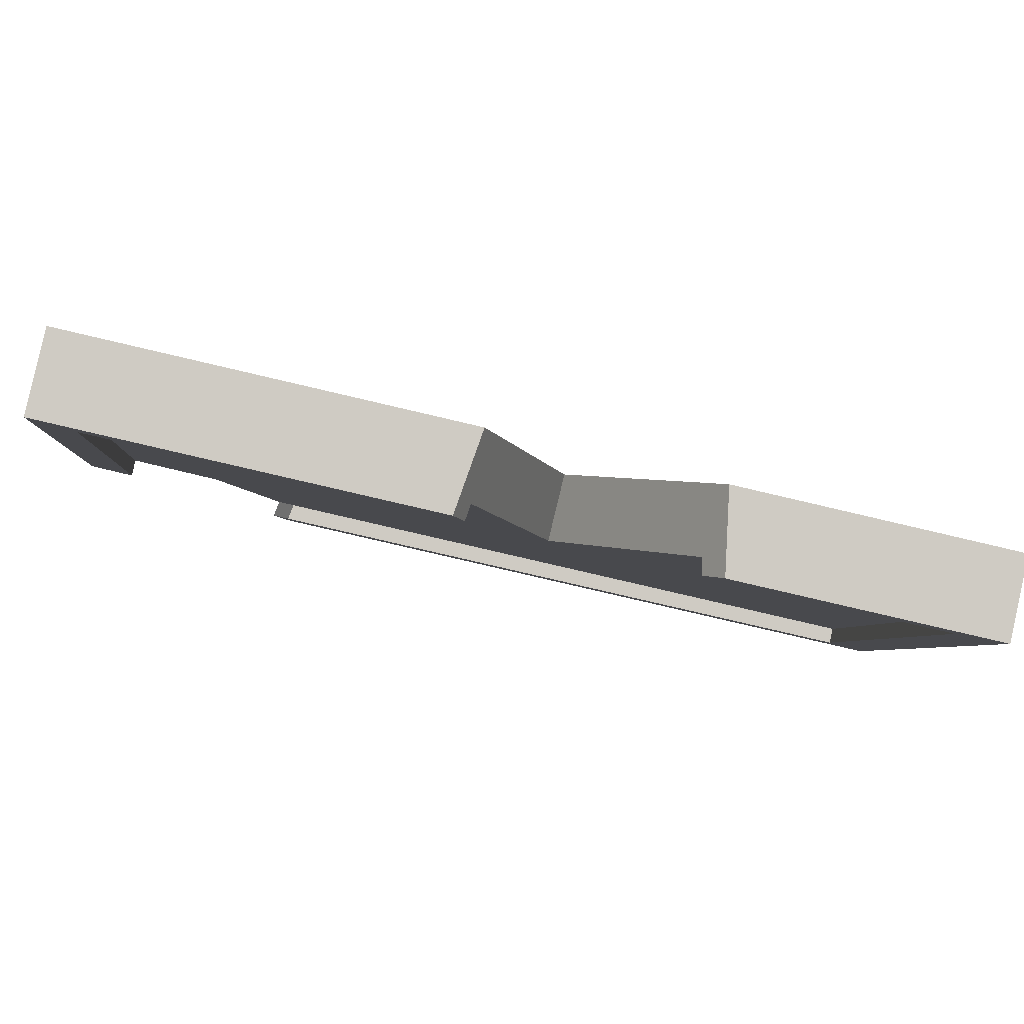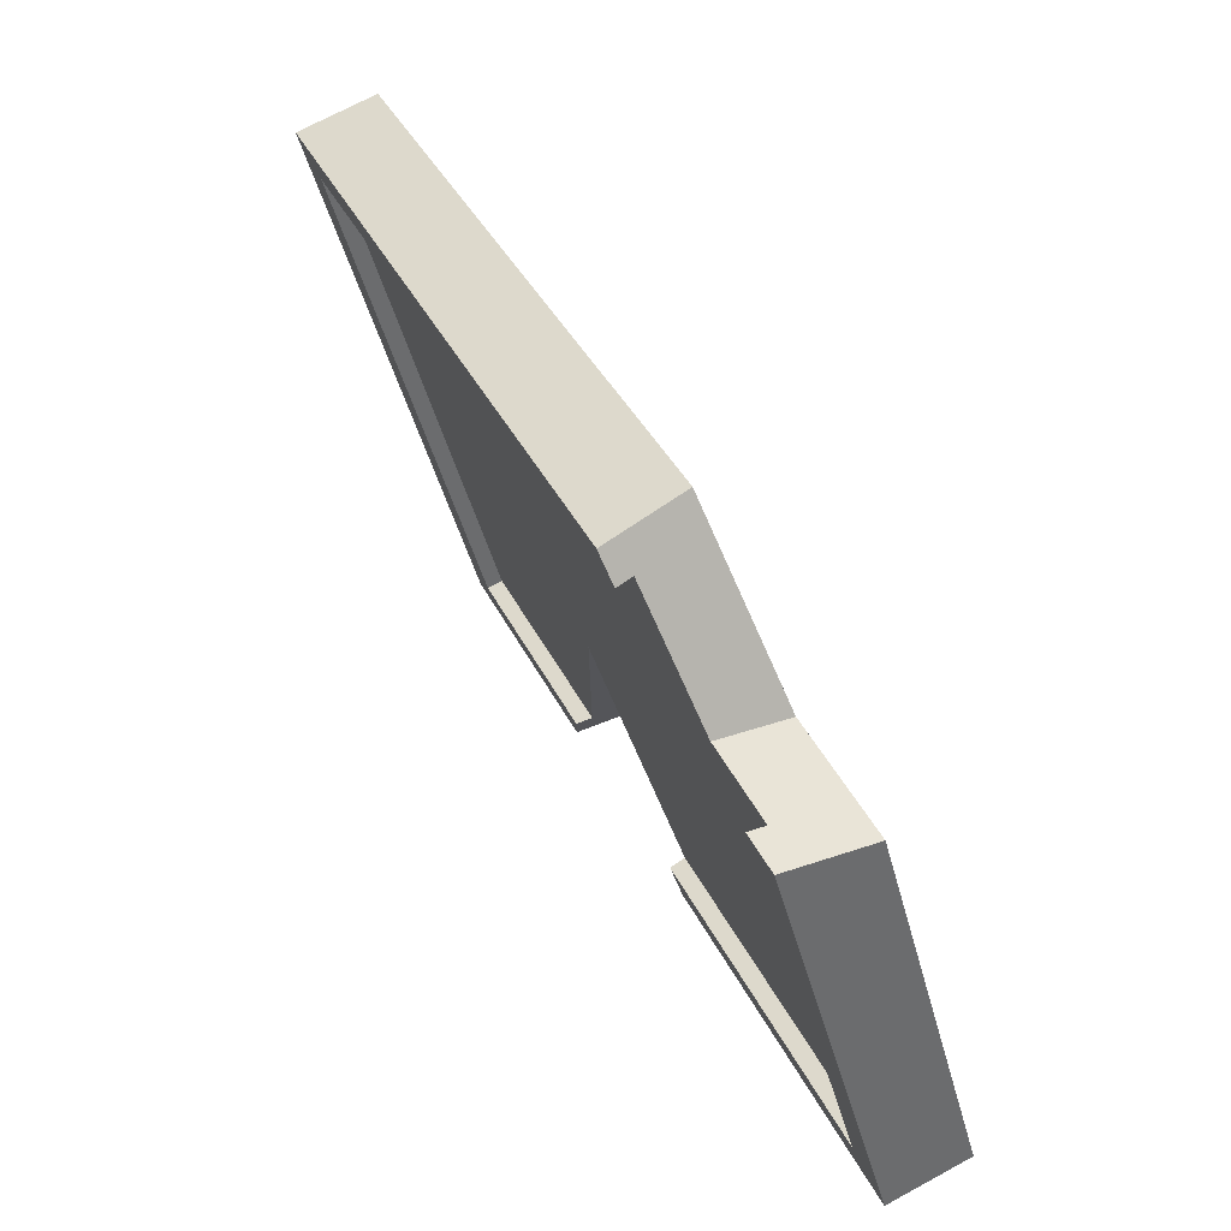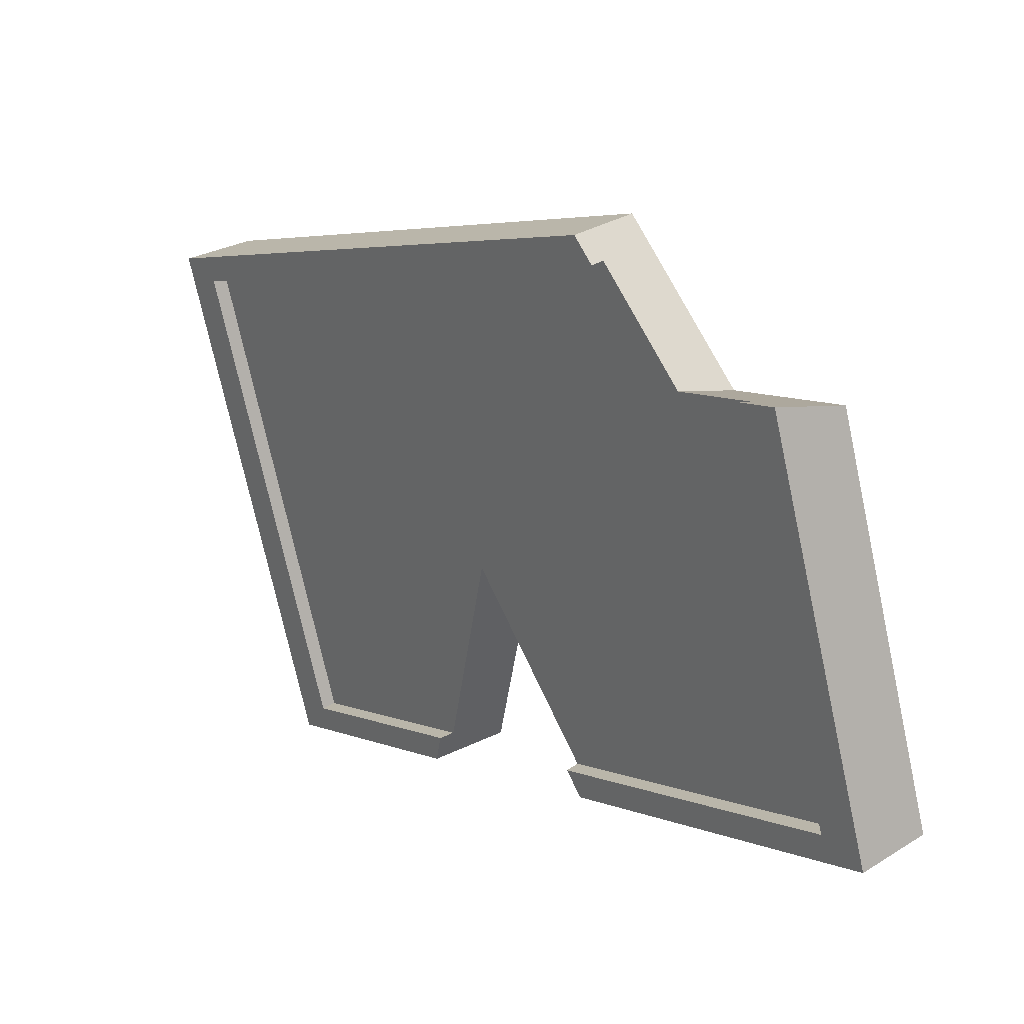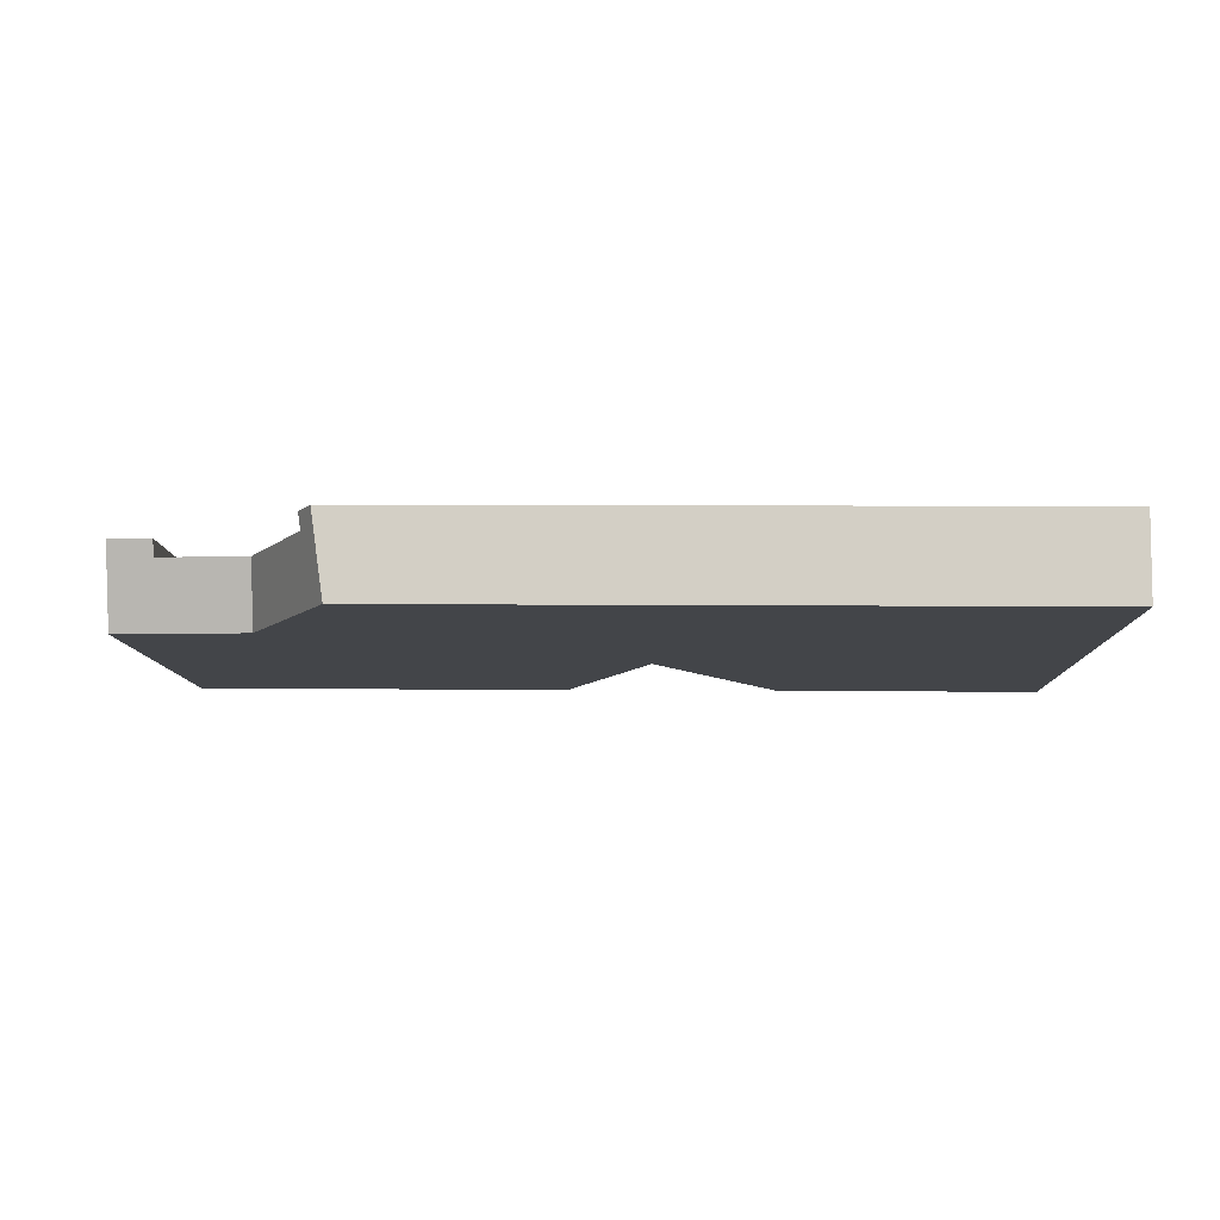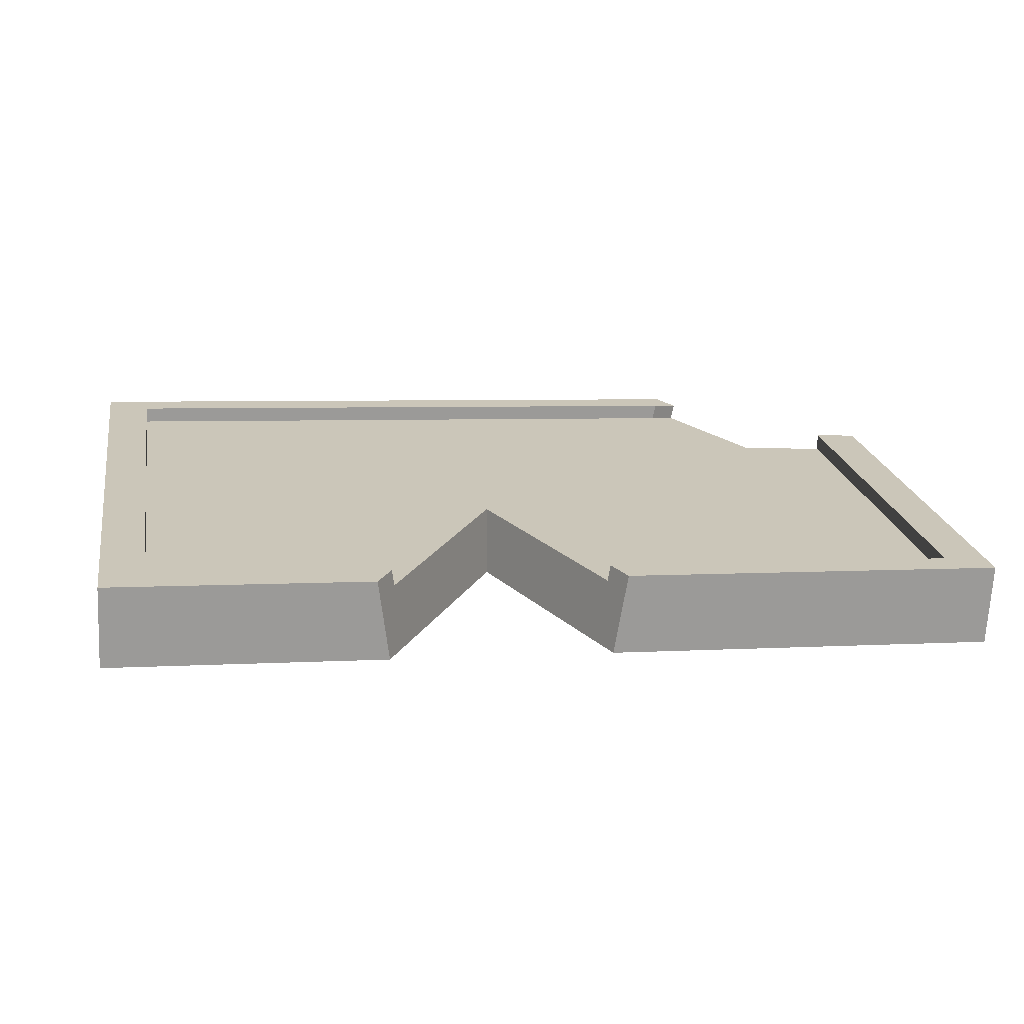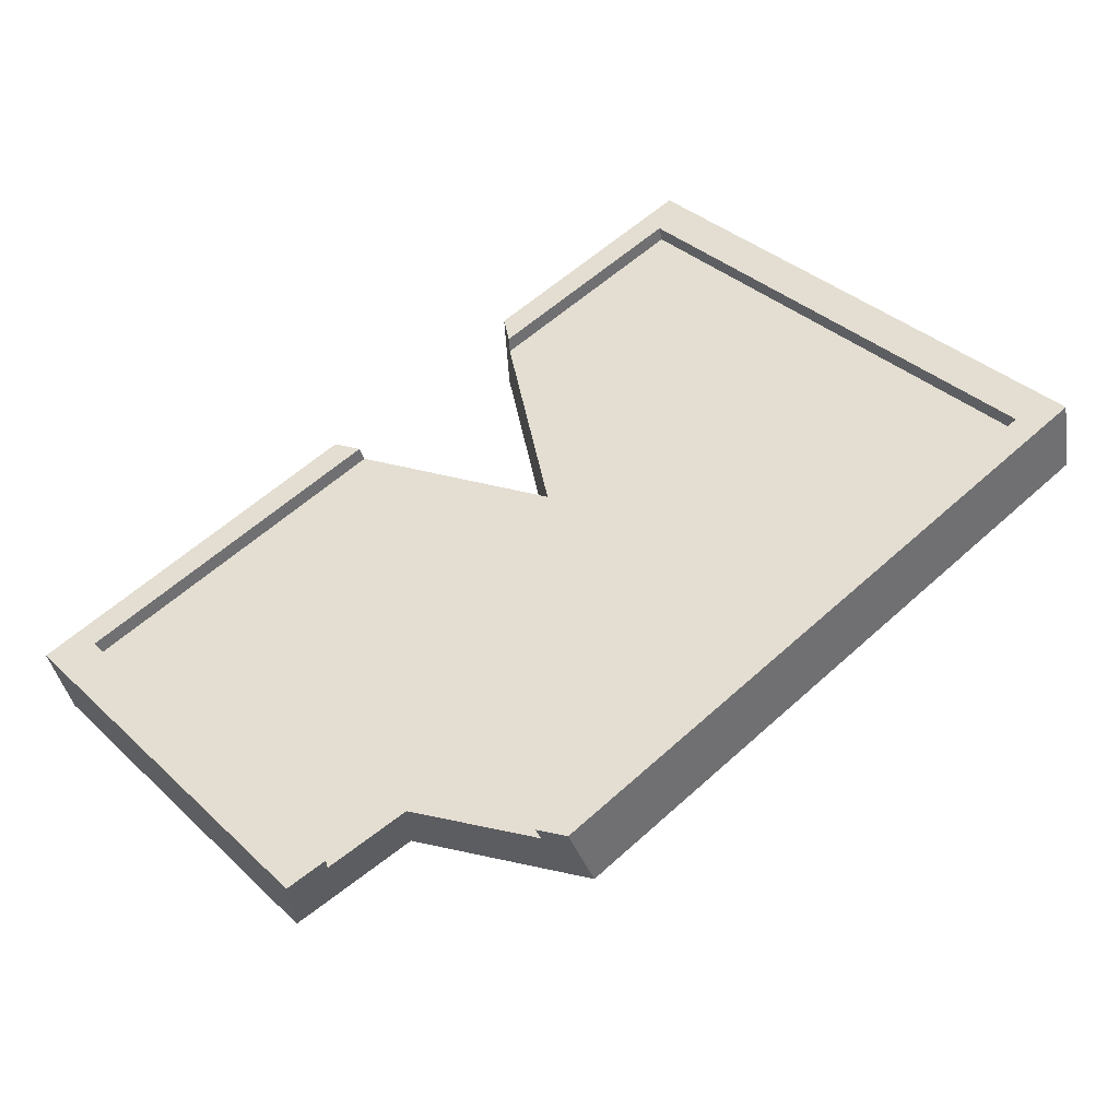
<metadata>
{"format":"obj","ext":"obj","renderer":"f3d","projection":"perspective","resolution":1024,"background":"white","views":[{"elev":-79.1,"azim":166.8,"up":"+Y"},{"elev":38.1,"azim":66.4,"up":"+Y"},{"elev":4.8,"azim":51.6,"up":"+Y"},{"elev":6.9,"azim":-178.4,"up":"+Z"},{"elev":4.9,"azim":-10.5,"up":"+Z"},{"elev":58.9,"azim":137.1,"up":"+Z"}]}
</metadata>
<code>
g IL_Sabotage_SpaceShip.008
v -0.6249 0.0009898 0.04066
v -0.6249 0.03246 -0.07056
v -0.6249 0.8148 0.1508
v -0.6249 0.7834 0.262
v 0.07378 0.03246 -0.07056
v 0.4401 0.5904 0.08728
v -0.05488 0.3233 0.01173
v 0.6249 0.03246 -0.07056
v 0.6249 0.576 0.08319
v 0.6249 0.576 0.08319
v 0.6249 0.03246 -0.07056
v 0.6249 0.0009898 0.04066
v 0.6249 0.576 0.2033
v -0.5646 0.7456 0.2513
v -0.5646 0.7518 0.2293
v -0.5646 0.04501 0.0293
v -0.5646 0.03877 0.05135
v -0.6249 0.03246 -0.07056
v -0.6249 0.0009898 0.04066
v -0.2584 0.0009898 0.04066
v -0.2385 0.03246 -0.07056
v 0.3341 0.7834 0.262
v 0.3514 0.7518 0.2293
v 0.3549 0.7456 0.2513
v 0.3168 0.8148 0.1508
v 0.4401 0.5904 0.08728
v 0.4401 0.5904 0.1836
v -0.2345 0.03877 0.05135
v -0.5646 0.03877 0.05135
v -0.5646 0.04501 0.0293
v -0.2306 0.04501 0.0293
v 0.5646 0.03877 0.05135
v 0.5646 0.04501 0.0293
v 0.5646 0.5807 0.1808
v 0.5646 0.5807 0.2047
v 0.07099 0.03877 0.05135
v 0.0877 0.0009898 0.04066
v 0.06823 0.04501 0.0293
v 0.07378 0.03246 -0.07056
v -0.05488 0.3233 0.01173
v -0.05488 0.3233 0.108
v 0.07099 0.03877 0.05135
v 0.06823 0.04501 0.0293
v 0.5646 0.04501 0.0293
v 0.5646 0.03877 0.05135
v -0.2306 0.04501 0.0293
v -0.2584 0.0009898 0.04066
v -0.2345 0.03877 0.05135
v -0.2385 0.03246 -0.07056
v -0.05488 0.3233 0.01173
v -0.05488 0.3233 0.108
v 0.0877 0.0009898 0.04066
v 0.6249 0.0009898 0.04066
v 0.6249 0.03246 -0.07056
v 0.07378 0.03246 -0.07056
v 0.3168 0.8148 0.1508
v 0.3341 0.7834 0.262
v -0.6249 0.7834 0.262
v -0.6249 0.8148 0.1508
v 0.5646 0.5807 0.1808
v 0.6249 0.576 0.2033
v 0.5646 0.5807 0.2047
v 0.6249 0.576 0.08319
v 0.4401 0.5904 0.08728
v 0.4401 0.5904 0.1836
v -0.2385 0.03246 -0.07056
v -0.05488 0.3233 0.01173
v -0.6249 0.03246 -0.07056
v -0.6249 0.8148 0.1508
v 0.3168 0.8148 0.1508
v 0.4401 0.5904 0.08728
v 0.5646 0.03877 0.05135
v 0.0877 0.0009898 0.04066
v 0.07099 0.03877 0.05135
v 0.6249 0.0009898 0.04066
v 0.6249 0.576 0.2033
v 0.5646 0.5807 0.2047
v -0.5646 0.7456 0.2513
v 0.3341 0.7834 0.262
v 0.3549 0.7456 0.2513
v -0.6249 0.7834 0.262
v -0.6249 0.0009898 0.04066
v -0.5646 0.03877 0.05135
v -0.2584 0.0009898 0.04066
v -0.2345 0.03877 0.05135
v 0.5646 0.04501 0.0293
v 0.4401 0.5904 0.1836
v 0.5646 0.5807 0.1808
v 0.06823 0.04501 0.0293
v -0.05488 0.3233 0.108
v 0.1923 0.7518 0.2293
v 0.3514 0.7518 0.2293
v -0.5646 0.7518 0.2293
v -0.5646 0.04501 0.0293
v -0.2306 0.04501 0.0293
g IL_Sabotage_SpaceShip.008_0
f 3 2 1
f 4 3 1
f 7 6 5
f 5 6 8
f 9 8 6
f 12 11 10
f 13 12 10
f 16 15 14
f 17 16 14
f 20 19 18
f 21 20 18
f 24 23 22
f 25 22 23
f 26 25 23
f 27 26 23
f 30 29 28
f 31 30 28
f 34 33 32
f 35 34 32
f 38 37 36
f 39 37 38
f 40 39 38
f 41 40 38
f 44 43 42
f 45 44 42
f 48 47 46
f 46 47 49
f 46 49 50
f 51 46 50
f 54 53 52
f 55 54 52
f 58 57 56
f 59 58 56
f 62 61 60
f 60 61 63
f 63 64 60
f 64 65 60
f 68 67 66
f 69 67 68
f 70 67 69
f 71 67 70
f 74 73 72
f 73 75 72
f 72 75 76
f 77 72 76
f 80 79 78
f 79 81 78
f 81 82 78
f 82 83 78
f 83 82 84
f 85 83 84
f 88 87 86
f 86 87 89
f 89 87 90
f 91 90 87
f 92 91 87
f 93 90 91
f 94 90 93
f 95 90 94

</code>
